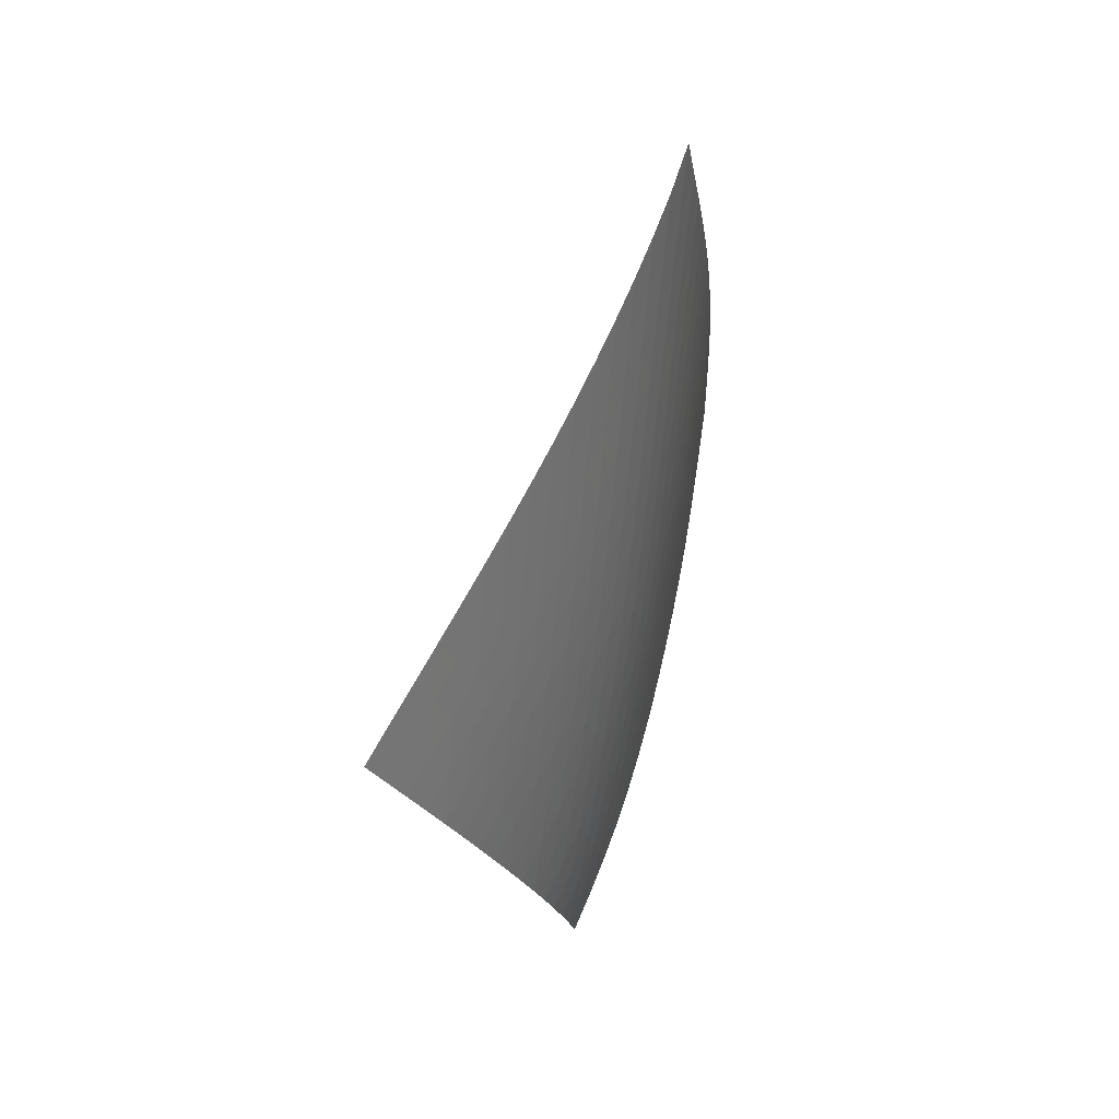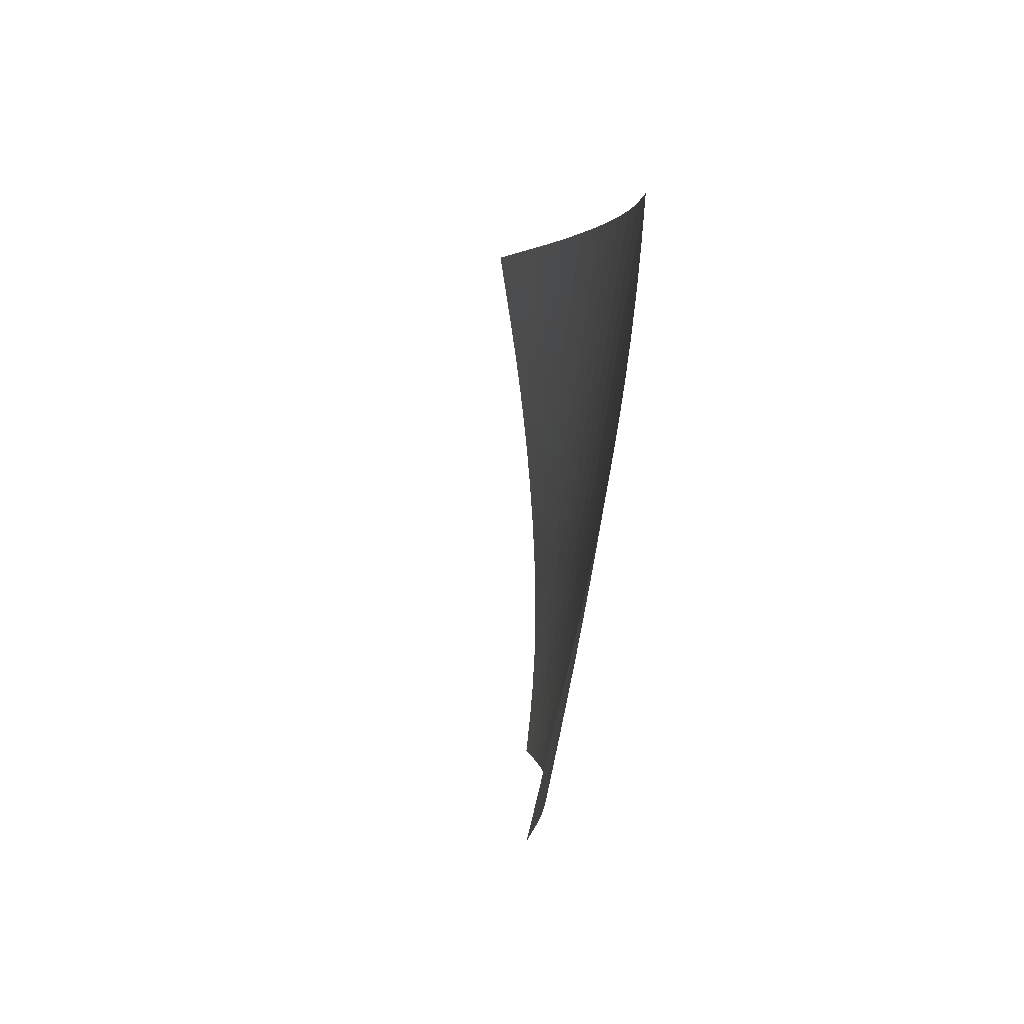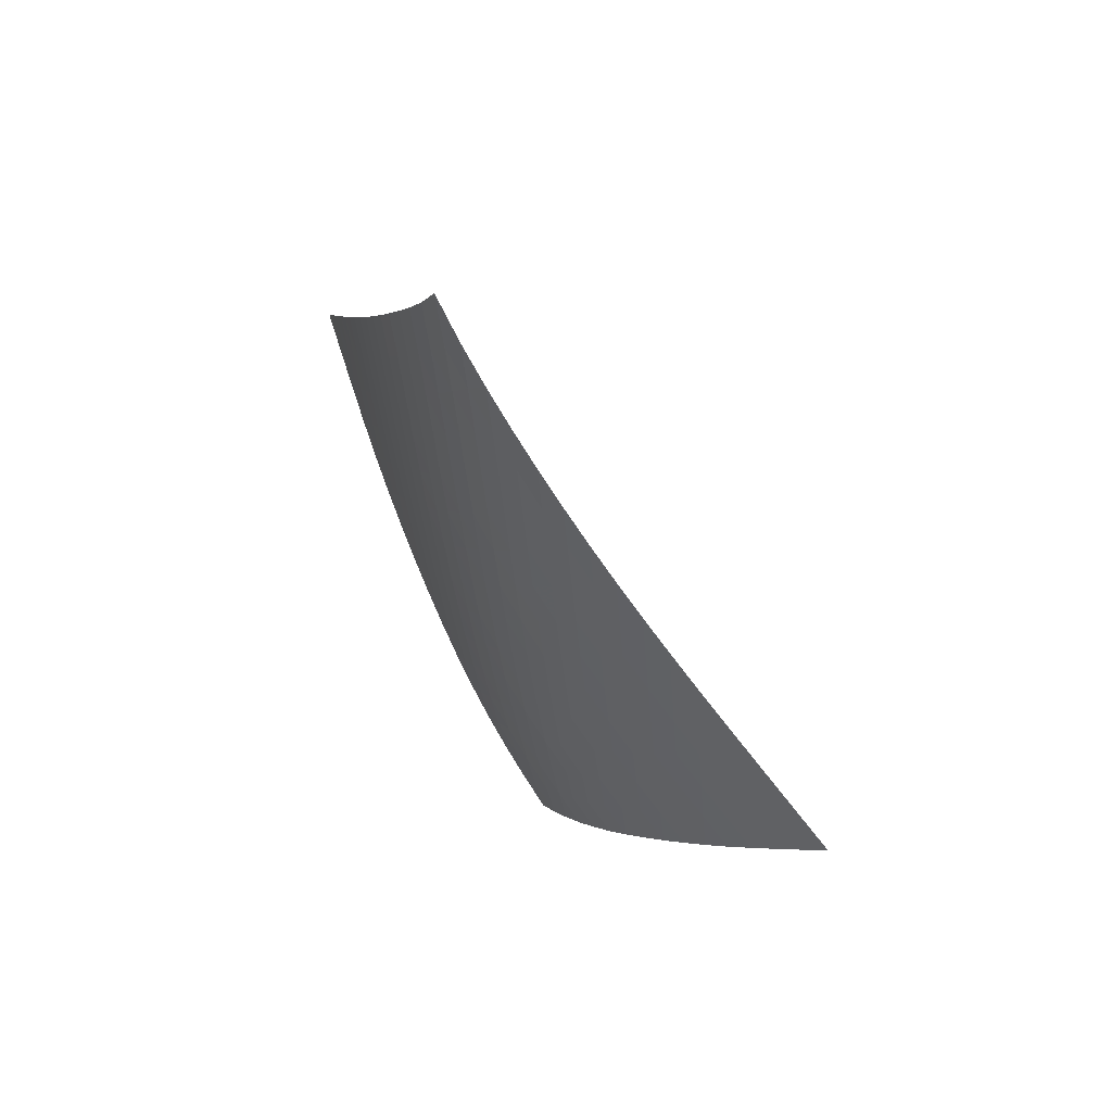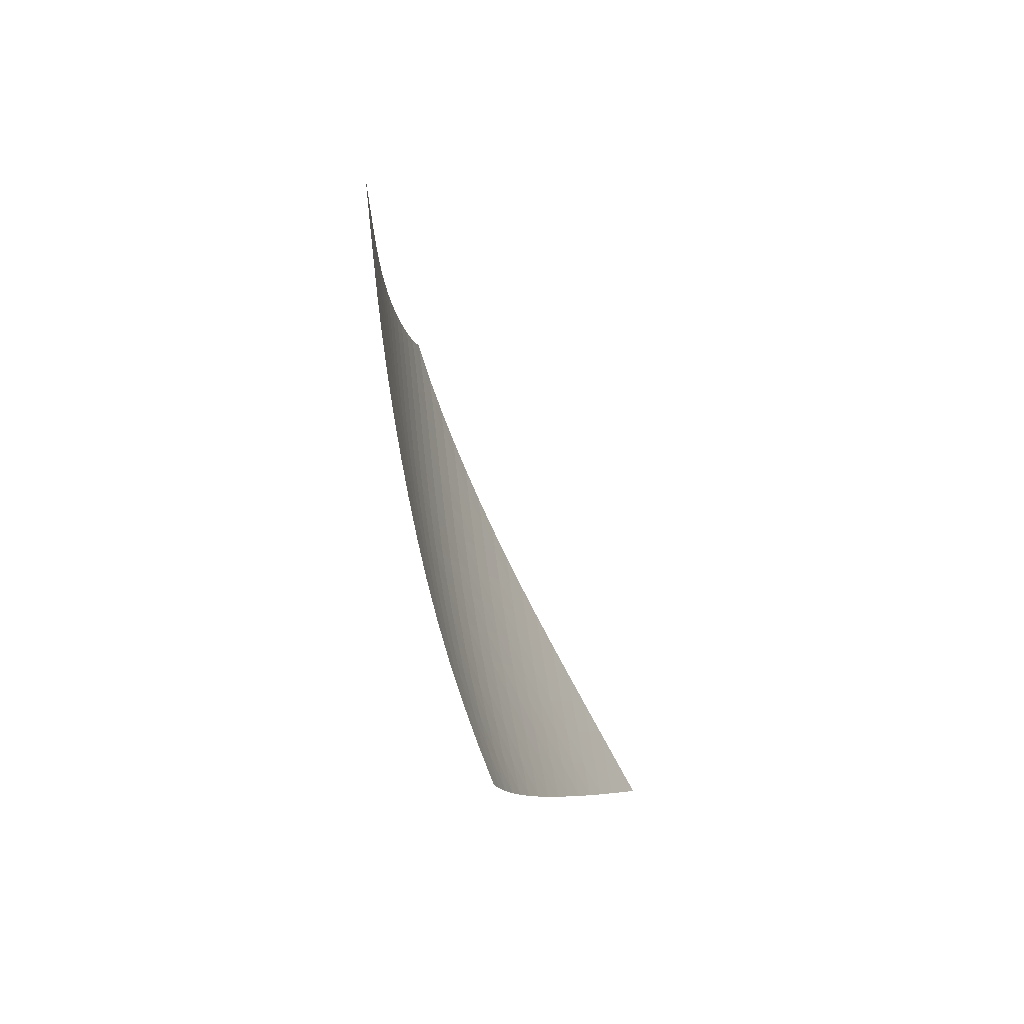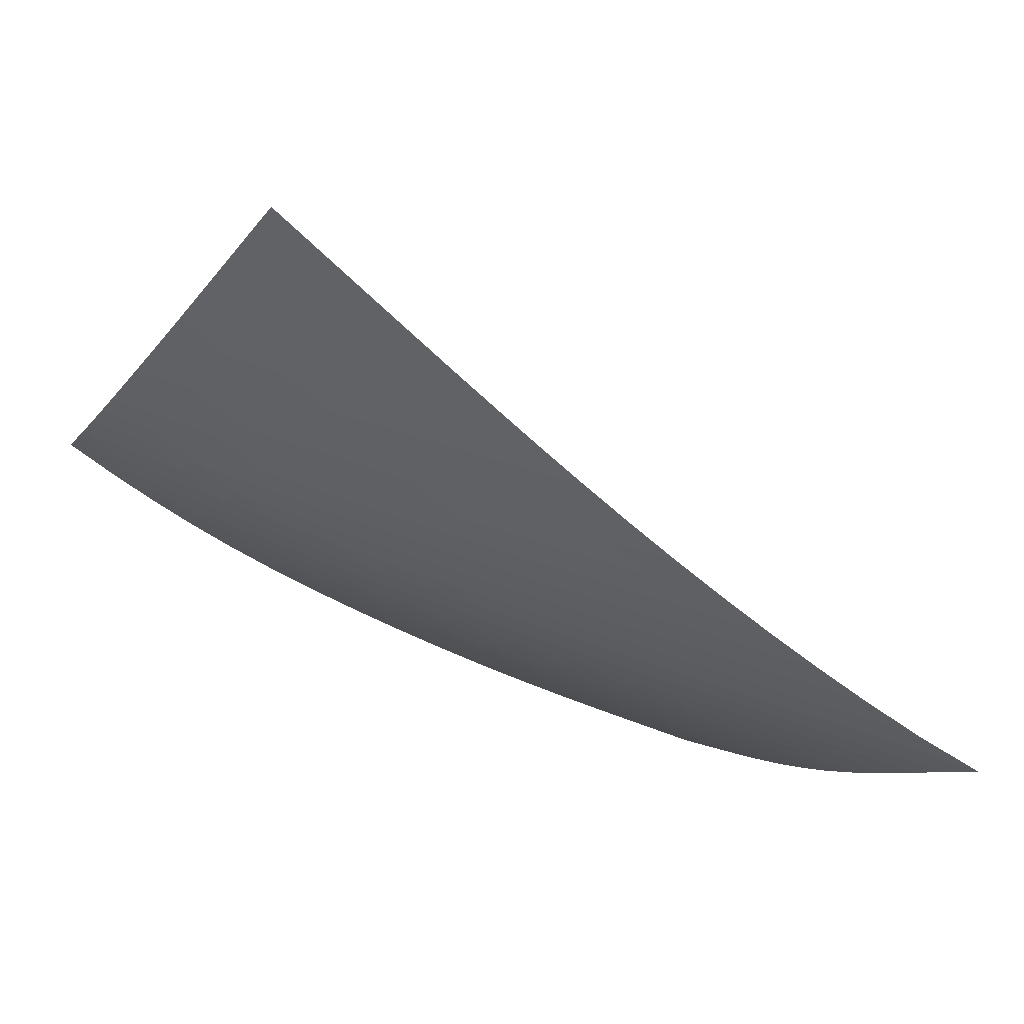
<metadata>
{"format":"obj","ext":"obj","renderer":"f3d","projection":"perspective","resolution":1024,"background":"white","views":[{"elev":26.4,"azim":68.1,"up":"+Y"},{"elev":47.7,"azim":43.1,"up":"+Y"},{"elev":51.0,"azim":-170.9,"up":"+Y"},{"elev":-56.0,"azim":-115.1,"up":"+Y"},{"elev":18.1,"azim":122.3,"up":"+Z"}]}
</metadata>
<code>
v -6.504 -0.04833 6.504
v -2.037 -9.483 14.75
v -14.75 -9.483 2.037
v -8.126 -18.77 8.126
v -14.17 -8.889 2.298
v -13.6 -8.294 2.559
v -13.03 -7.699 2.82
v -12.45 -7.103 3.082
v -11.88 -6.504 3.347
v -11.32 -5.903 3.617
v -10.75 -5.299 3.894
v -10.2 -4.691 4.179
v -9.649 -4.077 4.475
v -9.107 -3.457 4.782
v -8.573 -2.829 5.1
v -8.047 -2.191 5.43
v -7.529 -1.534 5.774
v -7.016 -0.8403 6.132
v -6.132 -0.8403 7.016
v -5.774 -1.534 7.529
v -5.43 -2.191 8.047
v -5.1 -2.829 8.573
v -4.782 -3.457 9.107
v -4.475 -4.077 9.649
v -4.179 -4.691 10.2
v -3.894 -5.299 10.75
v -3.617 -5.903 11.32
v -3.347 -6.504 11.88
v -3.082 -7.103 12.45
v -2.82 -7.699 13.03
v -2.559 -8.294 13.6
v -2.298 -8.889 14.17
v -2.37 -10.11 14.25
v -2.705 -10.74 13.76
v -3.045 -11.36 13.26
v -3.393 -11.98 12.78
v -3.754 -12.61 12.3
v -4.126 -13.23 11.83
v -4.509 -13.85 11.37
v -4.904 -14.48 10.92
v -5.31 -15.1 10.48
v -5.732 -15.72 10.05
v -6.172 -16.34 9.629
v -6.632 -16.95 9.228
v -7.112 -17.56 8.844
v -7.611 -18.17 8.478
v -8.478 -18.17 7.611
v -8.844 -17.56 7.112
v -9.228 -16.95 6.632
v -9.629 -16.34 6.172
v -10.05 -15.72 5.732
v -10.48 -15.1 5.31
v -10.92 -14.48 4.904
v -11.37 -13.85 4.509
v -11.83 -13.23 4.126
v -12.3 -12.61 3.754
v -12.78 -11.98 3.393
v -13.26 -11.36 3.045
v -13.76 -10.74 2.705
v -14.25 -10.11 2.37
v -6.609 -1.479 6.609
v -7.1 -2.144 6.231
v -7.605 -2.796 5.869
v -8.12 -3.437 5.522
v -8.644 -4.067 5.188
v -9.178 -4.69 4.868
v -9.721 -5.306 4.56
v -10.27 -5.917 4.263
v -10.83 -6.524 3.977
v -11.39 -7.127 3.699
v -11.96 -7.727 3.427
v -12.53 -8.324 3.16
v -13.1 -8.92 2.895
v -13.68 -9.515 2.632
v -6.231 -2.144 7.1
v -6.698 -2.778 6.698
v -7.182 -3.418 6.316
v -7.682 -4.053 5.952
v -8.194 -4.683 5.603
v -8.718 -5.306 5.269
v -9.253 -5.924 4.948
v -9.797 -6.536 4.64
v -10.35 -7.145 4.344
v -10.91 -7.749 4.057
v -11.47 -8.35 3.778
v -12.04 -8.949 3.505
v -12.61 -9.545 3.236
v -13.18 -10.14 2.969
v -5.869 -2.796 7.605
v -6.316 -3.418 7.182
v -6.78 -4.047 6.78
v -7.261 -4.676 6.396
v -7.759 -5.303 6.031
v -8.27 -5.925 5.681
v -8.795 -6.544 5.347
v -9.331 -7.157 5.027
v -9.876 -7.766 4.72
v -10.43 -8.372 4.425
v -10.99 -8.974 4.138
v -11.55 -9.573 3.859
v -12.12 -10.17 3.584
v -12.69 -10.77 3.312
v -5.522 -3.437 8.12
v -5.952 -4.053 7.682
v -6.396 -4.676 7.261
v -6.859 -5.301 6.859
v -7.34 -5.925 6.475
v -7.837 -6.547 6.109
v -8.349 -7.165 5.76
v -8.875 -7.779 5.427
v -9.413 -8.388 5.109
v -9.961 -8.994 4.804
v -10.52 -9.597 4.51
v -11.08 -10.2 4.224
v -11.64 -10.79 3.943
v -12.21 -11.39 3.666
v -5.188 -4.067 8.644
v -5.603 -4.683 8.194
v -6.031 -5.303 7.759
v -6.475 -5.925 7.34
v -6.938 -6.548 6.938
v -7.42 -7.168 6.555
v -7.918 -7.786 6.19
v -8.433 -8.4 5.843
v -8.961 -9.01 5.513
v -9.502 -9.617 5.197
v -10.05 -10.22 4.894
v -10.61 -10.82 4.601
v -11.17 -11.42 4.314
v -11.73 -12.01 4.032
v -4.868 -4.69 9.178
v -5.269 -5.306 8.718
v -5.681 -5.925 8.27
v -6.109 -6.547 7.837
v -6.555 -7.168 7.42
v -7.02 -7.788 7.02
v -7.503 -8.406 6.638
v -8.005 -9.021 6.276
v -8.522 -9.632 5.932
v -9.054 -10.24 5.605
v -9.597 -10.84 5.292
v -10.15 -11.44 4.991
v -10.71 -12.04 4.697
v -11.27 -12.64 4.41
v -4.56 -5.306 9.721
v -4.948 -5.924 9.253
v -5.347 -6.544 8.795
v -5.76 -7.165 8.349
v -6.19 -7.786 7.918
v -6.638 -8.406 7.503
v -7.106 -9.025 7.106
v -7.593 -9.64 6.727
v -8.097 -10.25 6.368
v -8.619 -10.86 6.028
v -9.154 -11.46 5.704
v -9.699 -12.07 5.393
v -10.25 -12.66 5.093
v -10.81 -13.26 4.799
v -4.263 -5.917 10.27
v -4.64 -6.536 9.797
v -5.027 -7.157 9.331
v -5.427 -7.779 8.875
v -5.843 -8.4 8.433
v -6.276 -9.021 8.005
v -6.727 -9.64 7.593
v -7.198 -10.26 7.198
v -7.689 -10.87 6.824
v -8.198 -11.48 6.469
v -8.723 -12.09 6.132
v -9.261 -12.69 5.81
v -9.808 -13.29 5.501
v -10.36 -13.88 5.199
v -3.977 -6.524 10.83
v -4.344 -7.145 10.35
v -4.72 -7.766 9.876
v -5.109 -8.388 9.413
v -5.513 -9.01 8.961
v -5.932 -9.632 8.522
v -6.368 -10.25 8.097
v -6.824 -10.87 7.689
v -7.299 -11.48 7.299
v -7.794 -12.1 6.929
v -8.307 -12.7 6.578
v -8.835 -13.31 6.244
v -9.375 -13.91 5.923
v -9.923 -14.5 5.613
v -3.699 -7.127 11.39
v -4.057 -7.749 10.91
v -4.425 -8.372 10.43
v -4.804 -8.994 9.961
v -5.197 -9.617 9.502
v -5.605 -10.24 9.054
v -6.028 -10.86 8.619
v -6.469 -11.48 8.198
v -6.929 -12.1 7.794
v -7.409 -12.71 7.409
v -7.909 -13.32 7.044
v -8.426 -13.92 6.696
v -8.956 -14.53 6.364
v -9.497 -15.12 6.044
v -3.427 -7.727 11.96
v -3.778 -8.35 11.47
v -4.138 -8.974 10.99
v -4.51 -9.597 10.52
v -4.894 -10.22 10.05
v -5.292 -10.84 9.597
v -5.704 -11.46 9.154
v -6.132 -12.09 8.723
v -6.578 -12.7 8.307
v -7.044 -13.32 7.909
v -7.53 -13.93 7.53
v -8.034 -14.54 7.169
v -8.554 -15.14 6.824
v -9.087 -15.74 6.493
v -3.16 -8.324 12.53
v -3.505 -8.949 12.04
v -3.859 -9.573 11.55
v -4.224 -10.2 11.08
v -4.601 -10.82 10.61
v -4.991 -11.44 10.15
v -5.393 -12.07 9.699
v -5.81 -12.69 9.261
v -6.244 -13.31 8.835
v -6.696 -13.92 8.426
v -7.169 -14.54 8.034
v -7.661 -15.15 7.661
v -8.17 -15.75 7.304
v -8.694 -16.35 6.963
v -2.895 -8.92 13.1
v -3.236 -9.545 12.61
v -3.584 -10.17 12.12
v -3.943 -10.79 11.64
v -4.314 -11.42 11.17
v -4.697 -12.04 10.71
v -5.093 -12.66 10.25
v -5.501 -13.29 9.808
v -5.923 -13.91 9.375
v -6.364 -14.53 8.956
v -6.824 -15.14 8.554
v -7.304 -15.75 8.17
v -7.803 -16.36 7.803
v -8.318 -16.96 7.452
v -2.632 -9.515 13.68
v -2.969 -10.14 13.18
v -3.312 -10.77 12.69
v -3.666 -11.39 12.21
v -4.032 -12.01 11.73
v -4.41 -12.64 11.27
v -4.799 -13.26 10.81
v -5.199 -13.88 10.36
v -5.613 -14.5 9.923
v -6.044 -15.12 9.497
v -6.493 -15.74 9.087
v -6.963 -16.35 8.694
v -7.452 -16.96 8.318
v -7.958 -17.57 7.958
f 256 46 4
f 256 4 47
f 5 74 60
f 5 60 3
f 74 88 59
f 74 59 60
f 88 102 58
f 88 58 59
f 102 116 57
f 102 57 58
f 116 130 56
f 116 56 57
f 130 144 55
f 130 55 56
f 144 158 54
f 144 54 55
f 158 172 53
f 158 53 54
f 172 186 52
f 172 52 53
f 186 200 51
f 186 51 52
f 200 214 50
f 200 50 51
f 214 228 49
f 214 49 50
f 228 242 48
f 228 48 49
f 242 256 47
f 242 47 48
f 1 19 61
f 1 61 18
f 18 61 62
f 18 62 17
f 17 62 63
f 17 63 16
f 16 63 64
f 16 64 15
f 15 64 65
f 15 65 14
f 14 65 66
f 14 66 13
f 13 66 67
f 13 67 12
f 12 67 68
f 12 68 11
f 11 68 69
f 11 69 10
f 10 69 70
f 10 70 9
f 9 70 71
f 9 71 8
f 8 71 72
f 8 72 7
f 7 72 73
f 7 73 6
f 6 73 74
f 6 74 5
f 19 20 75
f 19 75 61
f 61 75 76
f 61 76 62
f 62 76 77
f 62 77 63
f 63 77 78
f 63 78 64
f 64 78 79
f 64 79 65
f 65 79 80
f 65 80 66
f 66 80 81
f 66 81 67
f 67 81 82
f 67 82 68
f 68 82 83
f 68 83 69
f 69 83 84
f 69 84 70
f 70 84 85
f 70 85 71
f 71 85 86
f 71 86 72
f 72 86 87
f 72 87 73
f 73 87 88
f 73 88 74
f 20 21 89
f 20 89 75
f 75 89 90
f 75 90 76
f 76 90 91
f 76 91 77
f 77 91 92
f 77 92 78
f 78 92 93
f 78 93 79
f 79 93 94
f 79 94 80
f 80 94 95
f 80 95 81
f 81 95 96
f 81 96 82
f 82 96 97
f 82 97 83
f 83 97 98
f 83 98 84
f 84 98 99
f 84 99 85
f 85 99 100
f 85 100 86
f 86 100 101
f 86 101 87
f 87 101 102
f 87 102 88
f 21 22 103
f 21 103 89
f 89 103 104
f 89 104 90
f 90 104 105
f 90 105 91
f 91 105 106
f 91 106 92
f 92 106 107
f 92 107 93
f 93 107 108
f 93 108 94
f 94 108 109
f 94 109 95
f 95 109 110
f 95 110 96
f 96 110 111
f 96 111 97
f 97 111 112
f 97 112 98
f 98 112 113
f 98 113 99
f 99 113 114
f 99 114 100
f 100 114 115
f 100 115 101
f 101 115 116
f 101 116 102
f 22 23 117
f 22 117 103
f 103 117 118
f 103 118 104
f 104 118 119
f 104 119 105
f 105 119 120
f 105 120 106
f 106 120 121
f 106 121 107
f 107 121 122
f 107 122 108
f 108 122 123
f 108 123 109
f 109 123 124
f 109 124 110
f 110 124 125
f 110 125 111
f 111 125 126
f 111 126 112
f 112 126 127
f 112 127 113
f 113 127 128
f 113 128 114
f 114 128 129
f 114 129 115
f 115 129 130
f 115 130 116
f 23 24 131
f 23 131 117
f 117 131 132
f 117 132 118
f 118 132 133
f 118 133 119
f 119 133 134
f 119 134 120
f 120 134 135
f 120 135 121
f 121 135 136
f 121 136 122
f 122 136 137
f 122 137 123
f 123 137 138
f 123 138 124
f 124 138 139
f 124 139 125
f 125 139 140
f 125 140 126
f 126 140 141
f 126 141 127
f 127 141 142
f 127 142 128
f 128 142 143
f 128 143 129
f 129 143 144
f 129 144 130
f 24 25 145
f 24 145 131
f 131 145 146
f 131 146 132
f 132 146 147
f 132 147 133
f 133 147 148
f 133 148 134
f 134 148 149
f 134 149 135
f 135 149 150
f 135 150 136
f 136 150 151
f 136 151 137
f 137 151 152
f 137 152 138
f 138 152 153
f 138 153 139
f 139 153 154
f 139 154 140
f 140 154 155
f 140 155 141
f 141 155 156
f 141 156 142
f 142 156 157
f 142 157 143
f 143 157 158
f 143 158 144
f 25 26 159
f 25 159 145
f 145 159 160
f 145 160 146
f 146 160 161
f 146 161 147
f 147 161 162
f 147 162 148
f 148 162 163
f 148 163 149
f 149 163 164
f 149 164 150
f 150 164 165
f 150 165 151
f 151 165 166
f 151 166 152
f 152 166 167
f 152 167 153
f 153 167 168
f 153 168 154
f 154 168 169
f 154 169 155
f 155 169 170
f 155 170 156
f 156 170 171
f 156 171 157
f 157 171 172
f 157 172 158
f 26 27 173
f 26 173 159
f 159 173 174
f 159 174 160
f 160 174 175
f 160 175 161
f 161 175 176
f 161 176 162
f 162 176 177
f 162 177 163
f 163 177 178
f 163 178 164
f 164 178 179
f 164 179 165
f 165 179 180
f 165 180 166
f 166 180 181
f 166 181 167
f 167 181 182
f 167 182 168
f 168 182 183
f 168 183 169
f 169 183 184
f 169 184 170
f 170 184 185
f 170 185 171
f 171 185 186
f 171 186 172
f 27 28 187
f 27 187 173
f 173 187 188
f 173 188 174
f 174 188 189
f 174 189 175
f 175 189 190
f 175 190 176
f 176 190 191
f 176 191 177
f 177 191 192
f 177 192 178
f 178 192 193
f 178 193 179
f 179 193 194
f 179 194 180
f 180 194 195
f 180 195 181
f 181 195 196
f 181 196 182
f 182 196 197
f 182 197 183
f 183 197 198
f 183 198 184
f 184 198 199
f 184 199 185
f 185 199 200
f 185 200 186
f 28 29 201
f 28 201 187
f 187 201 202
f 187 202 188
f 188 202 203
f 188 203 189
f 189 203 204
f 189 204 190
f 190 204 205
f 190 205 191
f 191 205 206
f 191 206 192
f 192 206 207
f 192 207 193
f 193 207 208
f 193 208 194
f 194 208 209
f 194 209 195
f 195 209 210
f 195 210 196
f 196 210 211
f 196 211 197
f 197 211 212
f 197 212 198
f 198 212 213
f 198 213 199
f 199 213 214
f 199 214 200
f 29 30 215
f 29 215 201
f 201 215 216
f 201 216 202
f 202 216 217
f 202 217 203
f 203 217 218
f 203 218 204
f 204 218 219
f 204 219 205
f 205 219 220
f 205 220 206
f 206 220 221
f 206 221 207
f 207 221 222
f 207 222 208
f 208 222 223
f 208 223 209
f 209 223 224
f 209 224 210
f 210 224 225
f 210 225 211
f 211 225 226
f 211 226 212
f 212 226 227
f 212 227 213
f 213 227 228
f 213 228 214
f 30 31 229
f 30 229 215
f 215 229 230
f 215 230 216
f 216 230 231
f 216 231 217
f 217 231 232
f 217 232 218
f 218 232 233
f 218 233 219
f 219 233 234
f 219 234 220
f 220 234 235
f 220 235 221
f 221 235 236
f 221 236 222
f 222 236 237
f 222 237 223
f 223 237 238
f 223 238 224
f 224 238 239
f 224 239 225
f 225 239 240
f 225 240 226
f 226 240 241
f 226 241 227
f 227 241 242
f 227 242 228
f 31 32 243
f 31 243 229
f 229 243 244
f 229 244 230
f 230 244 245
f 230 245 231
f 231 245 246
f 231 246 232
f 232 246 247
f 232 247 233
f 233 247 248
f 233 248 234
f 234 248 249
f 234 249 235
f 235 249 250
f 235 250 236
f 236 250 251
f 236 251 237
f 237 251 252
f 237 252 238
f 238 252 253
f 238 253 239
f 239 253 254
f 239 254 240
f 240 254 255
f 240 255 241
f 241 255 256
f 241 256 242
f 32 2 33
f 32 33 243
f 243 33 34
f 243 34 244
f 244 34 35
f 244 35 245
f 245 35 36
f 245 36 246
f 246 36 37
f 246 37 247
f 247 37 38
f 247 38 248
f 248 38 39
f 248 39 249
f 249 39 40
f 249 40 250
f 250 40 41
f 250 41 251
f 251 41 42
f 251 42 252
f 252 42 43
f 252 43 253
f 253 43 44
f 253 44 254
f 254 44 45
f 254 45 255
f 255 45 46
f 255 46 256

</code>
